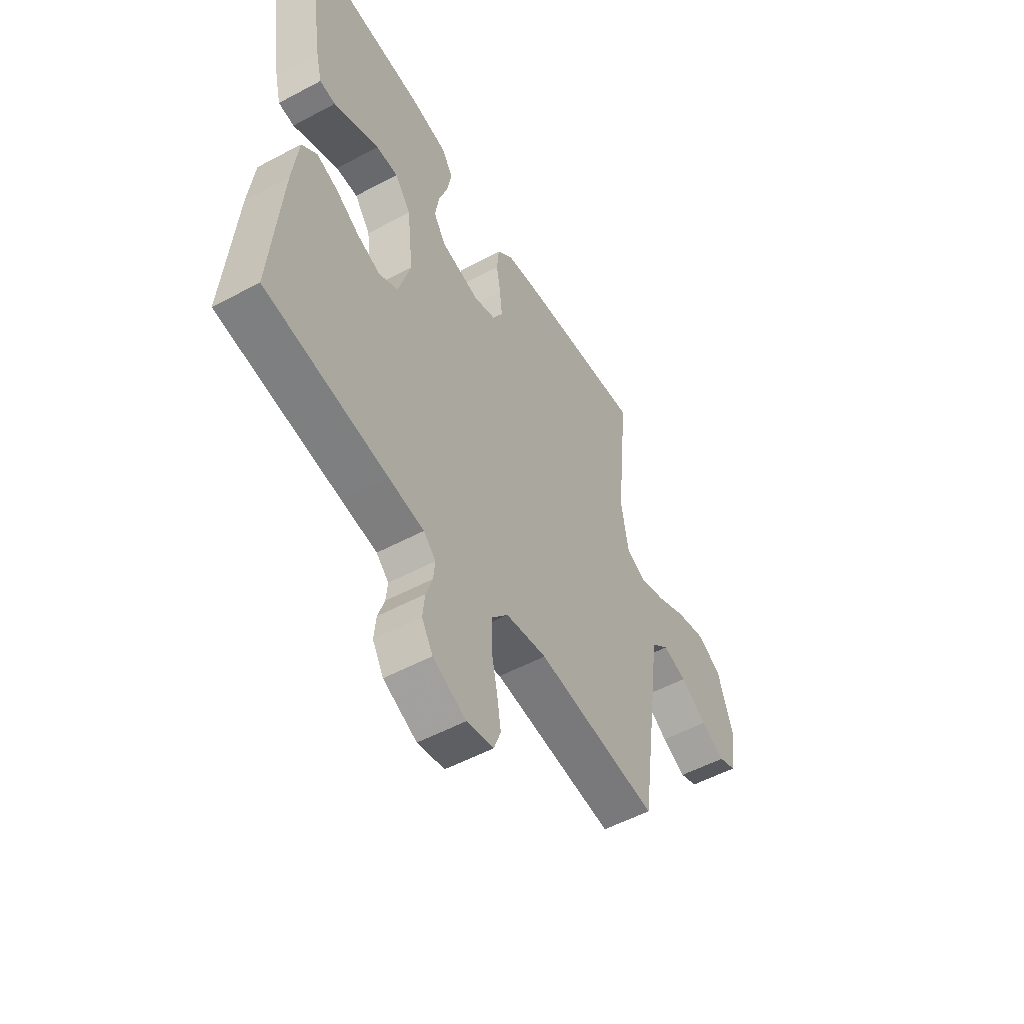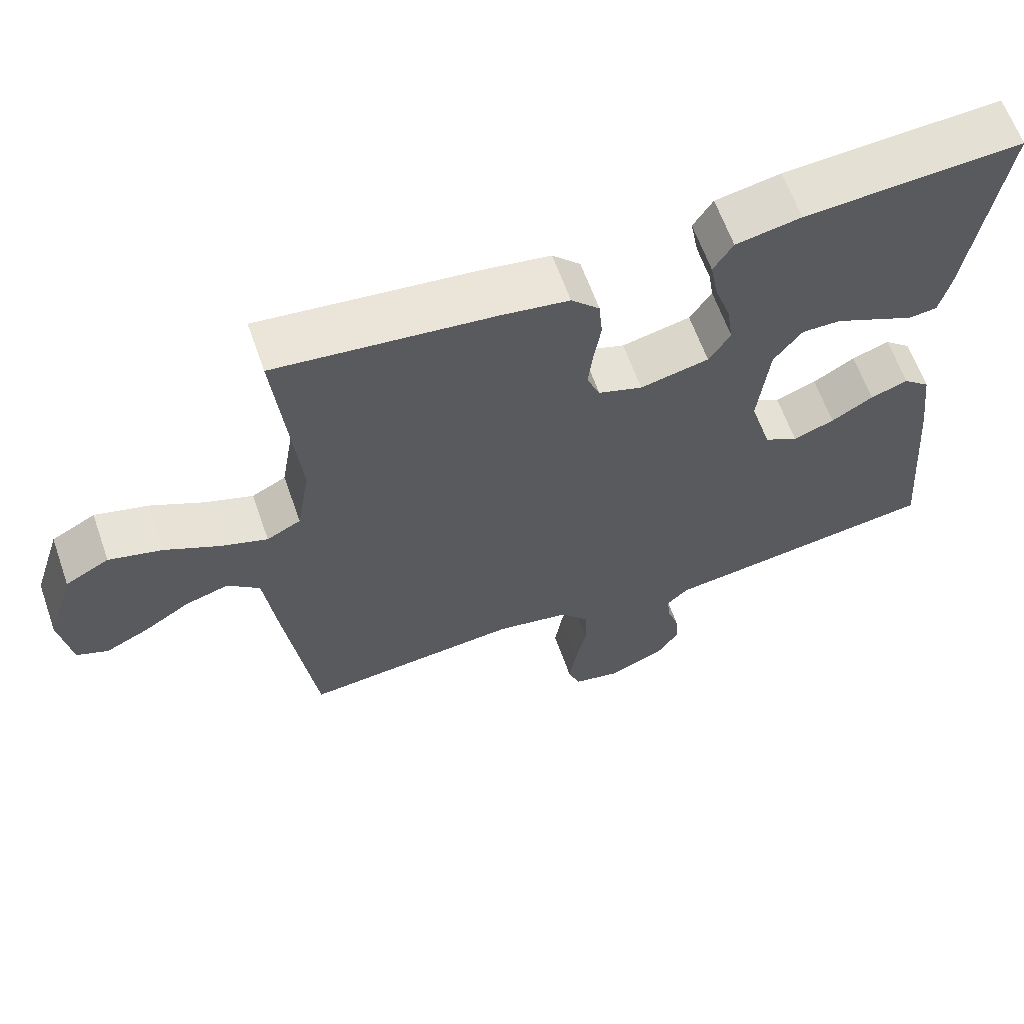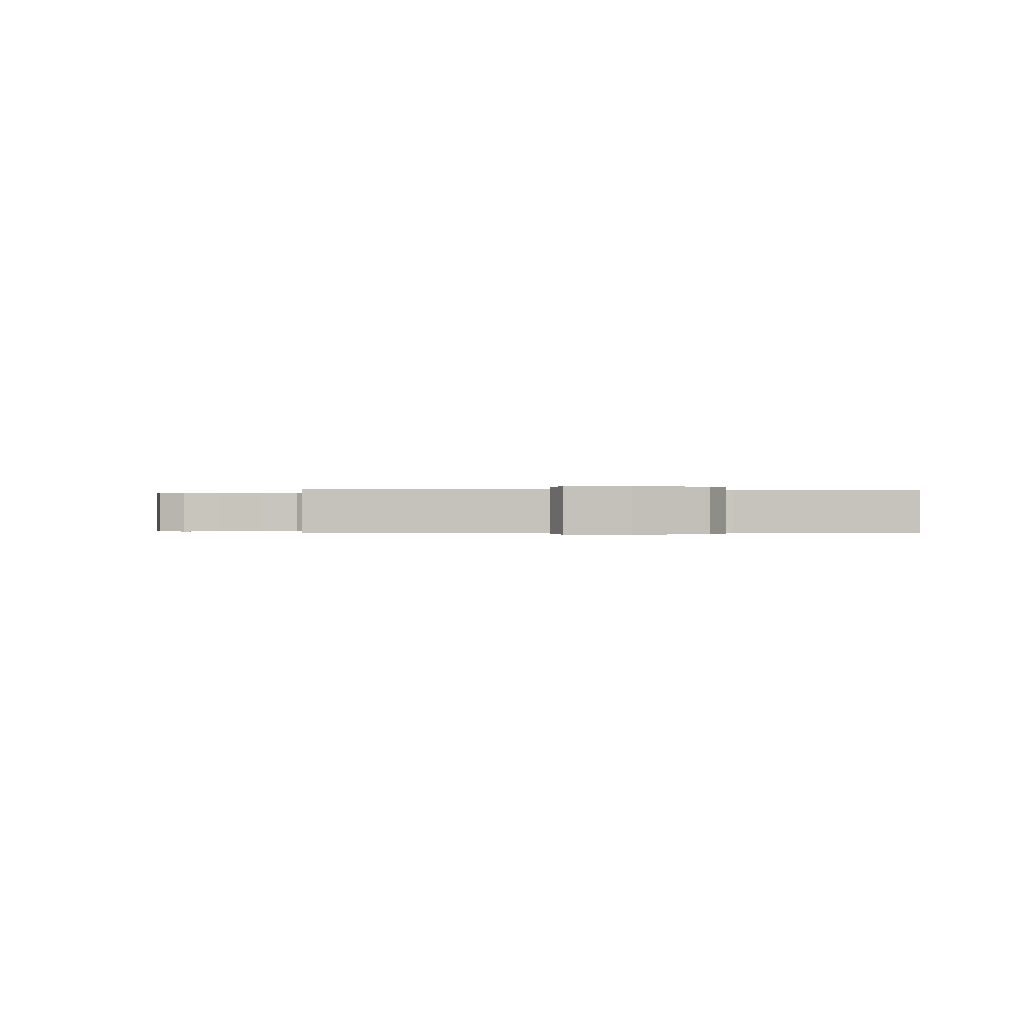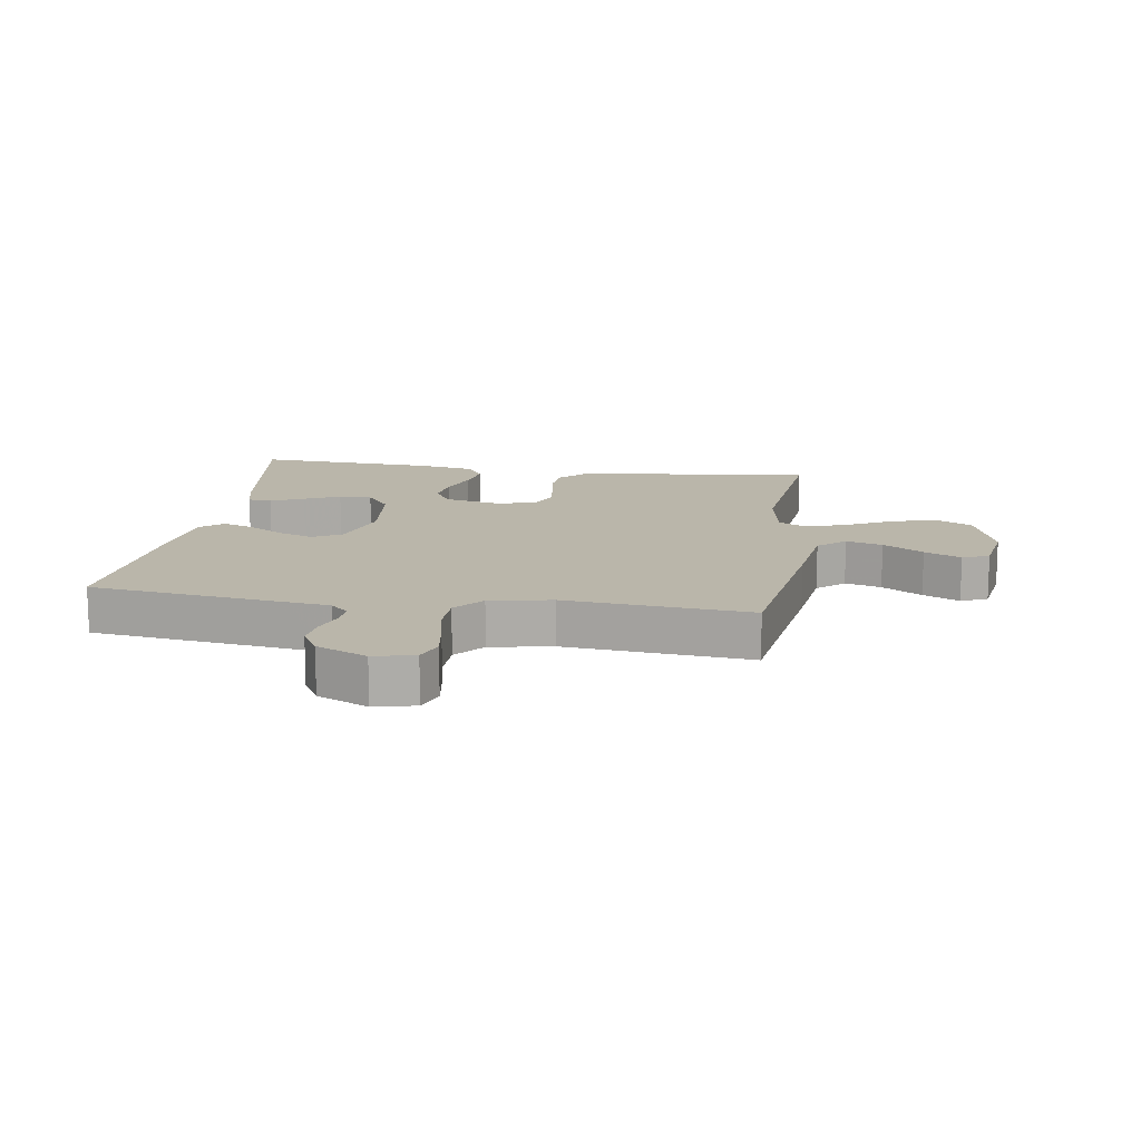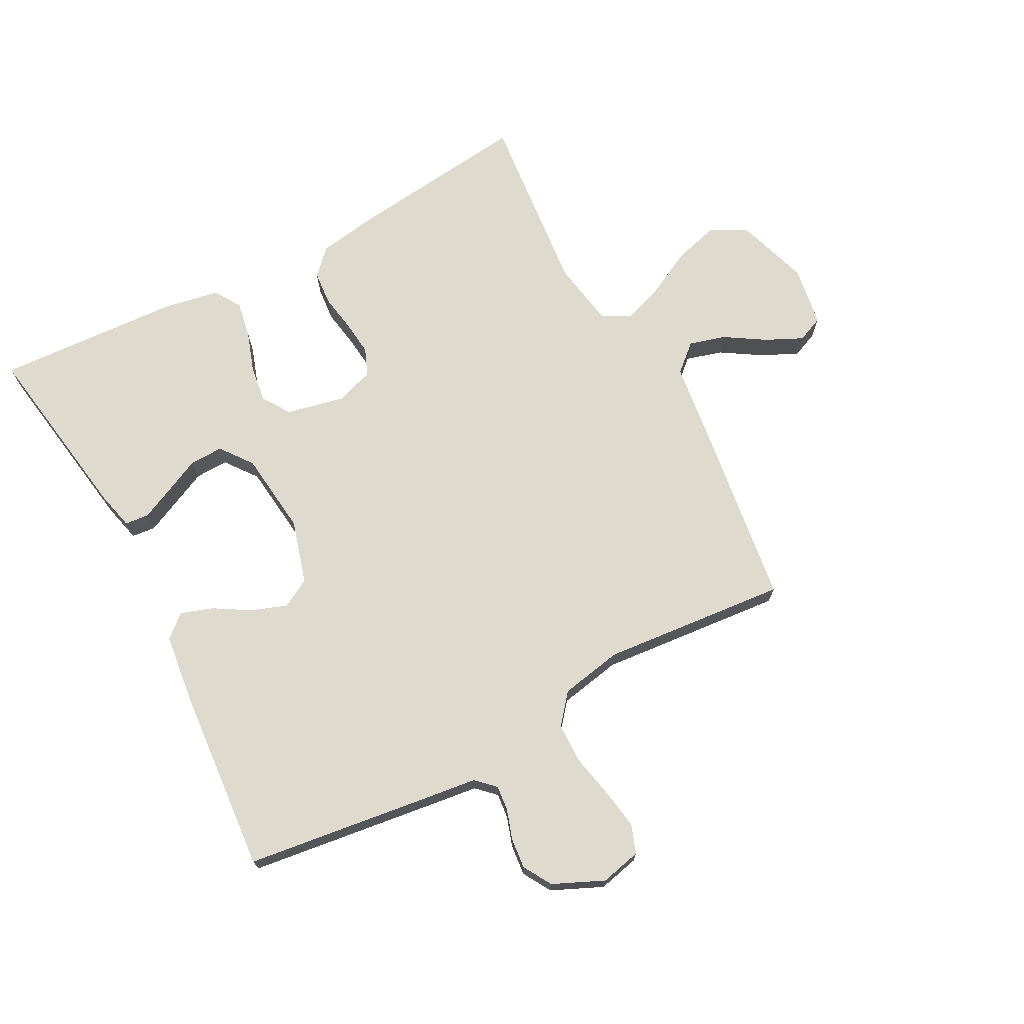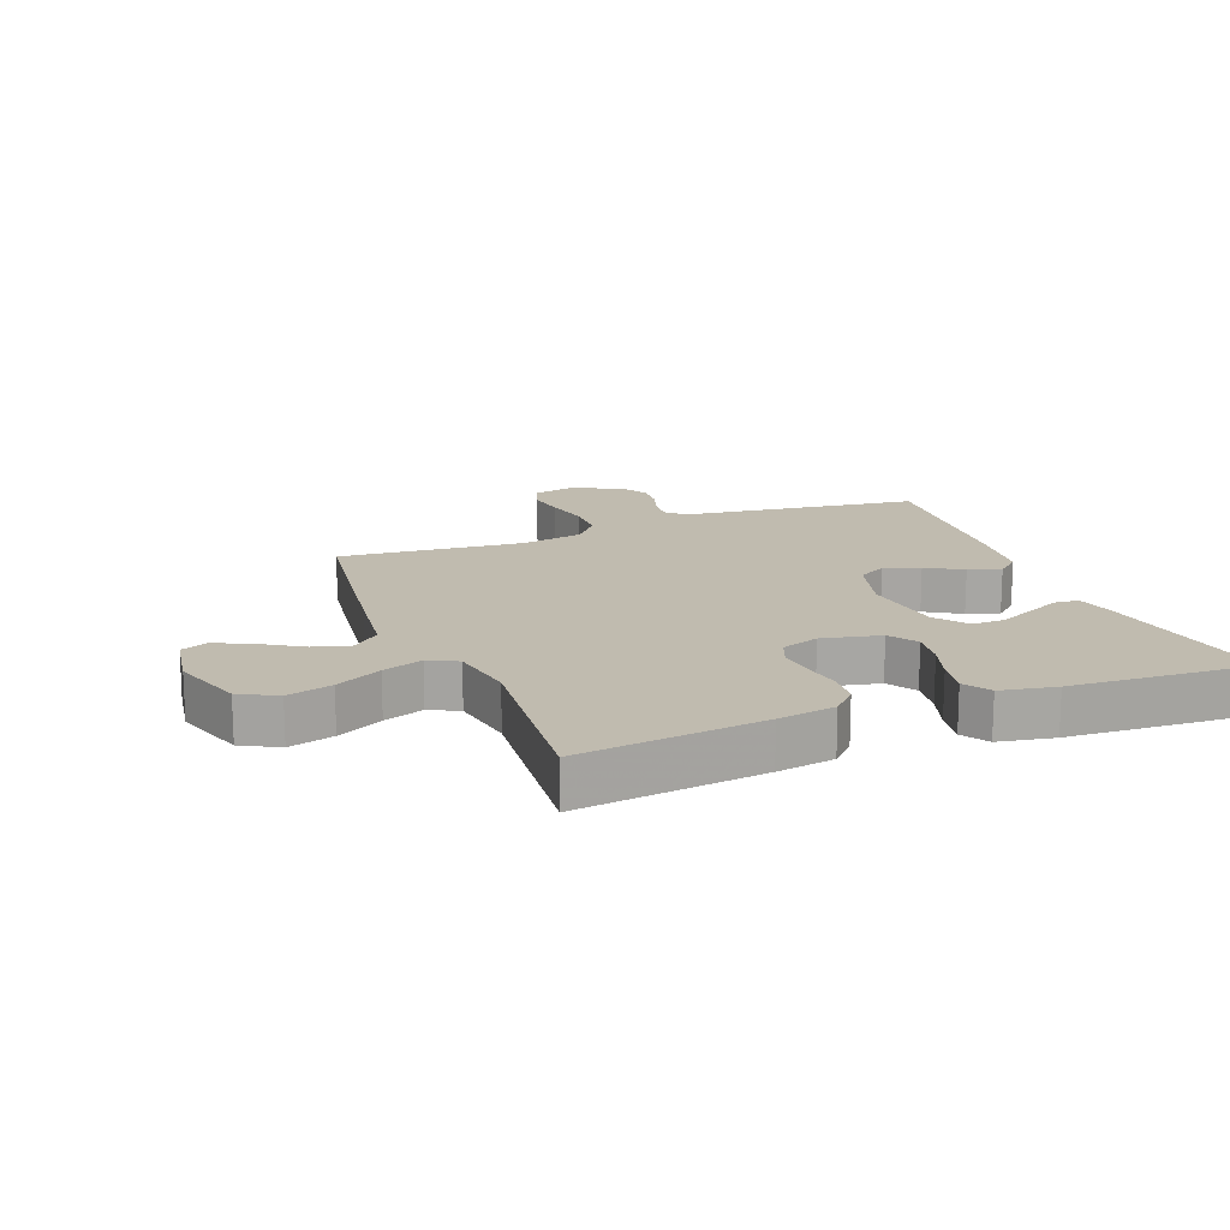
<metadata>
{"format":"obj","ext":"obj","renderer":"f3d","projection":"perspective","resolution":1024,"background":"white","views":[{"elev":-53.5,"azim":119.7,"up":"+Z"},{"elev":63.0,"azim":-19.4,"up":"+Z"},{"elev":-0.2,"azim":-91.9,"up":"+Y"},{"elev":13.8,"azim":-171.4,"up":"+Y"},{"elev":71.1,"azim":151.9,"up":"+Y"},{"elev":16.2,"azim":-21.5,"up":"+Y"}]}
</metadata>
<code>
v 0.5 0.07 -0.5
v 0.2 0.07 -0.54
v 0.114 0.07 -0.551
v 0.084 0.07 -0.58
v 0.088 0.07 -0.621
v 0.104 0.07 -0.669
v 0.109 0.07 -0.719
v 0.082 0.07 -0.765
v 0 0.07 -0.802
v -0.066 0.07 -0.787
v -0.083 0.07 -0.741
v -0.073 0.07 -0.677
v -0.058 0.07 -0.605
v -0.059 0.07 -0.539
v -0.099 0.07 -0.491
v -0.2 0.07 -0.472
v -0.5 0.07 -0.5
v -0.542 0.07 -0.2
v -0.559 0.07 -0.069
v -0.603 0.07 -0.03
v -0.662 0.07 -0.047
v -0.727 0.07 -0.088
v -0.786 0.07 -0.116
v -0.829 0.07 -0.098
v -0.845 0.07 0
v -0.807 0.07 0.118
v -0.747 0.07 0.15
v -0.674 0.07 0.13
v -0.6 0.07 0.092
v -0.535 0.07 0.069
v -0.488 0.07 0.093
v -0.47 0.07 0.2
v -0.5 0.07 0.5
v -0.2 0.07 0.465
v -0.107 0.07 0.45
v -0.068 0.07 0.41
v -0.063 0.07 0.354
v -0.073 0.07 0.293
v -0.079 0.07 0.236
v -0.061 0.07 0.192
v 0 0.07 0.171
v 0.095 0.07 0.192
v 0.125 0.07 0.238
v 0.116 0.07 0.298
v 0.094 0.07 0.363
v 0.083 0.07 0.422
v 0.11 0.07 0.465
v 0.2 0.07 0.482
v 0.5 0.07 0.5
v 0.454 0.07 0.2
v 0.439 0.07 0.138
v 0.4 0.07 0.134
v 0.346 0.07 0.159
v 0.288 0.07 0.186
v 0.234 0.07 0.187
v 0.195 0.07 0.135
v 0.18 0.07 0
v 0.21 0.07 -0.103
v 0.257 0.07 -0.129
v 0.314 0.07 -0.108
v 0.372 0.07 -0.073
v 0.424 0.07 -0.055
v 0.461 0.07 -0.087
v 0.475 0.07 -0.2
v 0.5 0 -0.5
v 0.2 0 -0.54
v 0.114 0 -0.551
v 0.084 0 -0.58
v 0.088 0 -0.621
v 0.104 0 -0.669
v 0.109 0 -0.719
v 0.082 0 -0.765
v 0 0 -0.802
v -0.066 0 -0.787
v -0.083 0 -0.741
v -0.073 0 -0.677
v -0.058 0 -0.605
v -0.059 0 -0.539
v -0.099 0 -0.491
v -0.2 0 -0.472
v -0.5 0 -0.5
v -0.542 0 -0.2
v -0.559 0 -0.069
v -0.603 0 -0.03
v -0.662 0 -0.047
v -0.727 0 -0.088
v -0.786 0 -0.116
v -0.829 0 -0.098
v -0.845 0 0
v -0.807 0 0.118
v -0.747 0 0.15
v -0.674 0 0.13
v -0.6 0 0.092
v -0.535 0 0.069
v -0.488 0 0.093
v -0.47 0 0.2
v -0.5 0 0.5
v -0.2 0 0.465
v -0.107 0 0.45
v -0.068 0 0.41
v -0.063 0 0.354
v -0.073 0 0.293
v -0.079 0 0.236
v -0.061 0 0.192
v 0 0 0.171
v 0.095 0 0.192
v 0.125 0 0.238
v 0.116 0 0.298
v 0.094 0 0.363
v 0.083 0 0.422
v 0.11 0 0.465
v 0.2 0 0.482
v 0.5 0 0.5
v 0.454 0 0.2
v 0.439 0 0.138
v 0.4 0 0.134
v 0.346 0 0.159
v 0.288 0 0.186
v 0.234 0 0.187
v 0.195 0 0.135
v 0.18 0 0
v 0.21 0 -0.103
v 0.257 0 -0.129
v 0.314 0 -0.108
v 0.372 0 -0.073
v 0.424 0 -0.055
v 0.461 0 -0.087
v 0.475 0 -0.2
f 60 61 62 63
f 59 60 63 64
f 51 52 53 54
f 49 50 51 54
f 49 54 55
f 48 49 55
f 47 48 55 56
f 44 45 46 47
f 43 44 47 56
f 35 36 37 38
f 35 38 39
f 32 33 34 35
f 31 32 35 39
f 30 31 39 40
f 26 27 28 29
f 26 29 30
f 25 26 30
f 24 25 30
f 21 22 23 24
f 21 24 30 40
f 16 17 18 19
f 15 16 19
f 10 11 12 13
f 8 9 10 13
f 8 13 14
f 5 6 7 8
f 4 5 8 14
f 3 4 14 15
f 59 64 1 2
f 58 59 2 3
f 57 58 3 15
f 42 43 56 57
f 41 42 57 15
f 20 21 40 41
f 19 20 41
f 15 19 41
f 127 126 125 124
f 128 127 124 123
f 118 117 116 115
f 118 115 114 113
f 119 118 113
f 119 113 112
f 120 119 112 111
f 111 110 109 108
f 120 111 108 107
f 102 101 100 99
f 103 102 99
f 99 98 97 96
f 103 99 96 95
f 104 103 95 94
f 93 92 91 90
f 94 93 90
f 94 90 89
f 94 89 88
f 88 87 86 85
f 104 94 88 85
f 83 82 81 80
f 83 80 79
f 77 76 75 74
f 77 74 73 72
f 78 77 72
f 72 71 70 69
f 78 72 69 68
f 79 78 68 67
f 66 65 128 123
f 67 66 123 122
f 79 67 122 121
f 121 120 107 106
f 79 121 106 105
f 105 104 85 84
f 105 84 83
f 105 83 79
f 1 65 66 2
f 2 66 67 3
f 3 67 68 4
f 4 68 69 5
f 5 69 70 6
f 6 70 71 7
f 7 71 72 8
f 8 72 73 9
f 9 73 74 10
f 10 74 75 11
f 11 75 76 12
f 12 76 77 13
f 13 77 78 14
f 14 78 79 15
f 15 79 80 16
f 16 80 81 17
f 17 81 82 18
f 18 82 83 19
f 19 83 84 20
f 20 84 85 21
f 21 85 86 22
f 22 86 87 23
f 23 87 88 24
f 24 88 89 25
f 25 89 90 26
f 26 90 91 27
f 27 91 92 28
f 28 92 93 29
f 29 93 94 30
f 30 94 95 31
f 31 95 96 32
f 32 96 97 33
f 33 97 98 34
f 34 98 99 35
f 35 99 100 36
f 36 100 101 37
f 37 101 102 38
f 38 102 103 39
f 39 103 104 40
f 40 104 105 41
f 41 105 106 42
f 42 106 107 43
f 43 107 108 44
f 44 108 109 45
f 45 109 110 46
f 46 110 111 47
f 47 111 112 48
f 48 112 113 49
f 49 113 114 50
f 50 114 115 51
f 51 115 116 52
f 52 116 117 53
f 53 117 118 54
f 54 118 119 55
f 55 119 120 56
f 56 120 121 57
f 57 121 122 58
f 58 122 123 59
f 59 123 124 60
f 60 124 125 61
f 61 125 126 62
f 62 126 127 63
f 63 127 128 64
f 64 128 65 1

</code>
